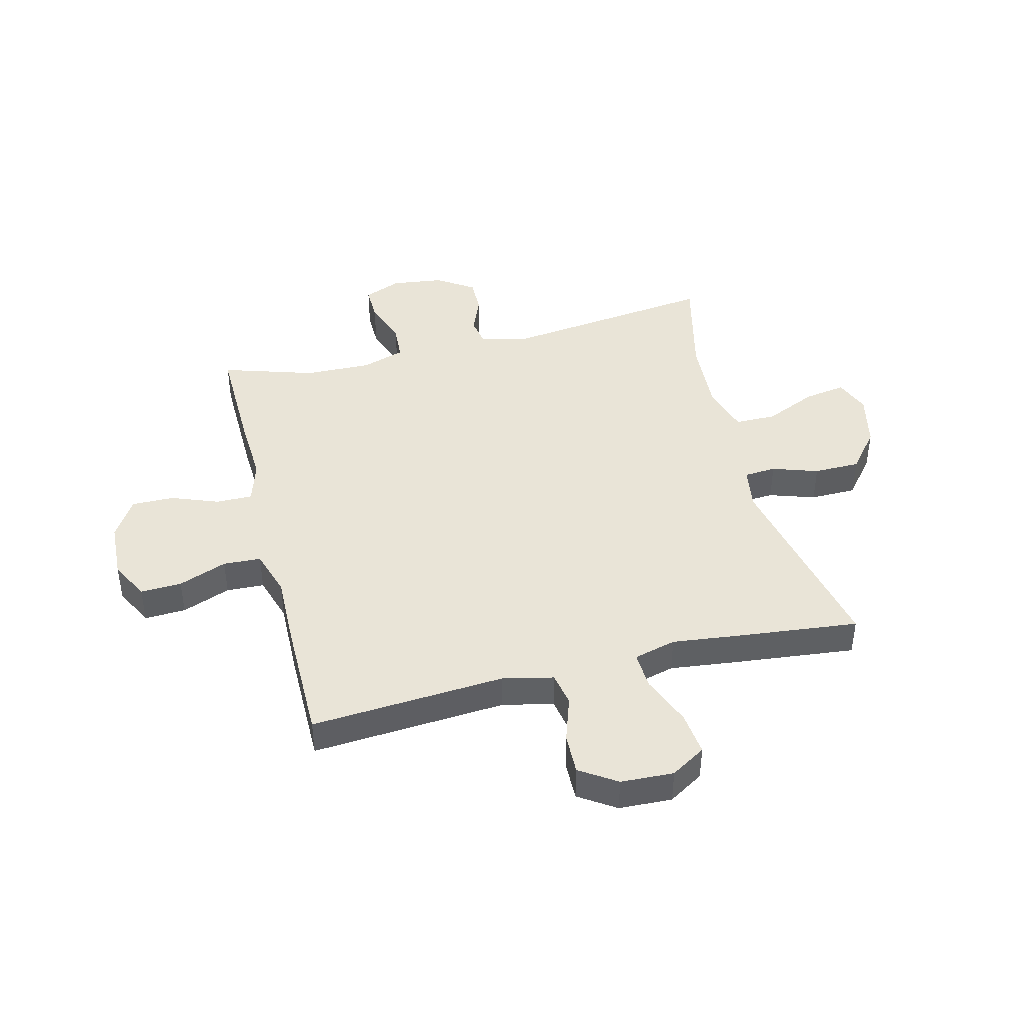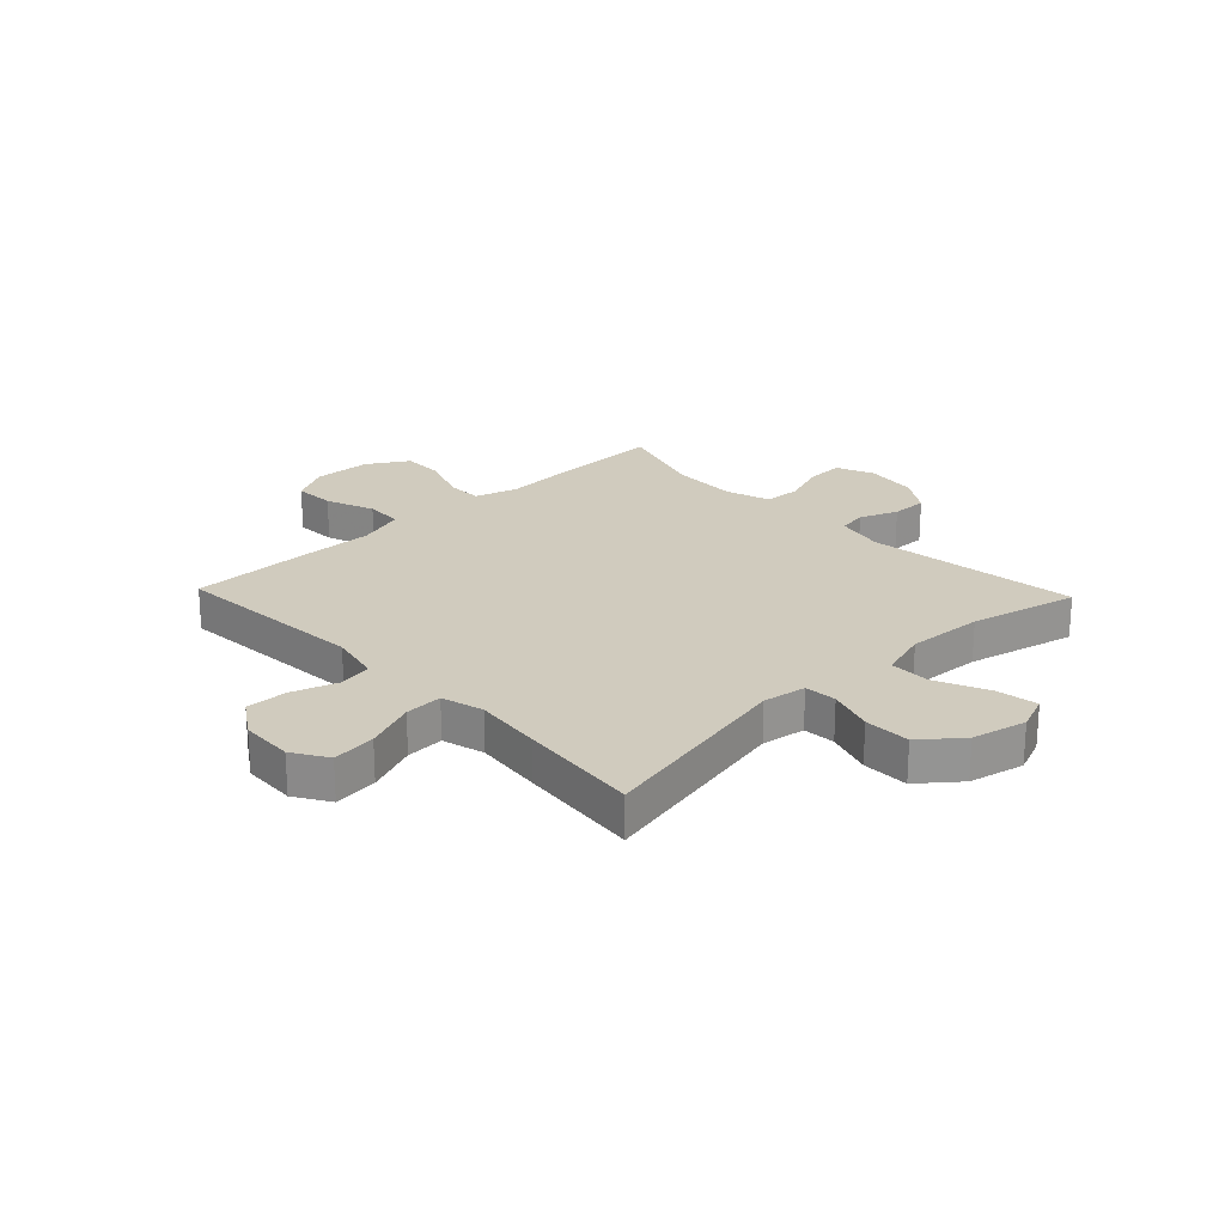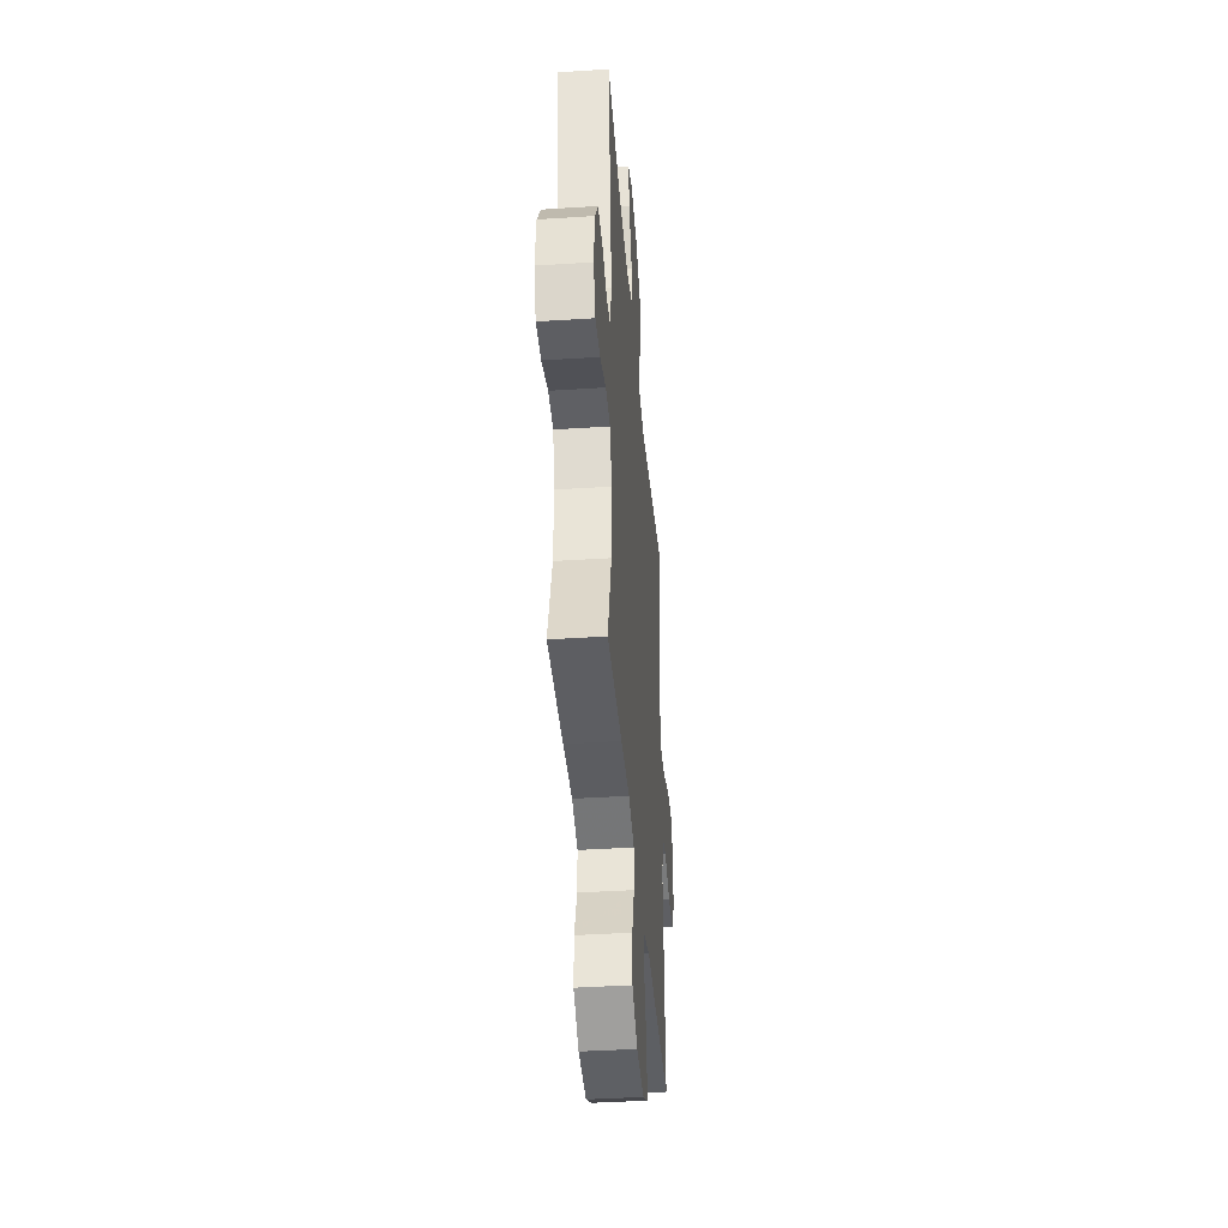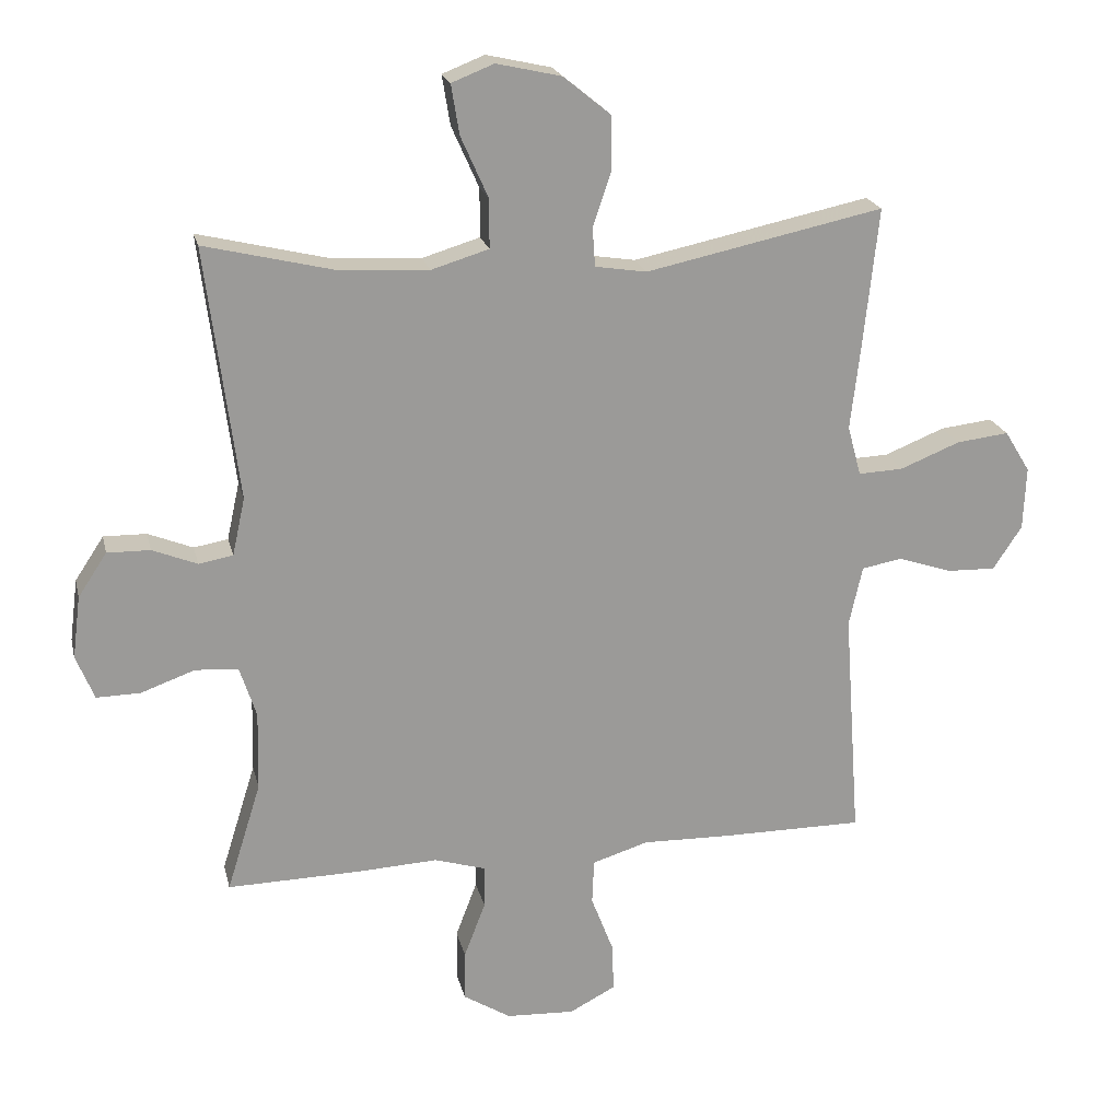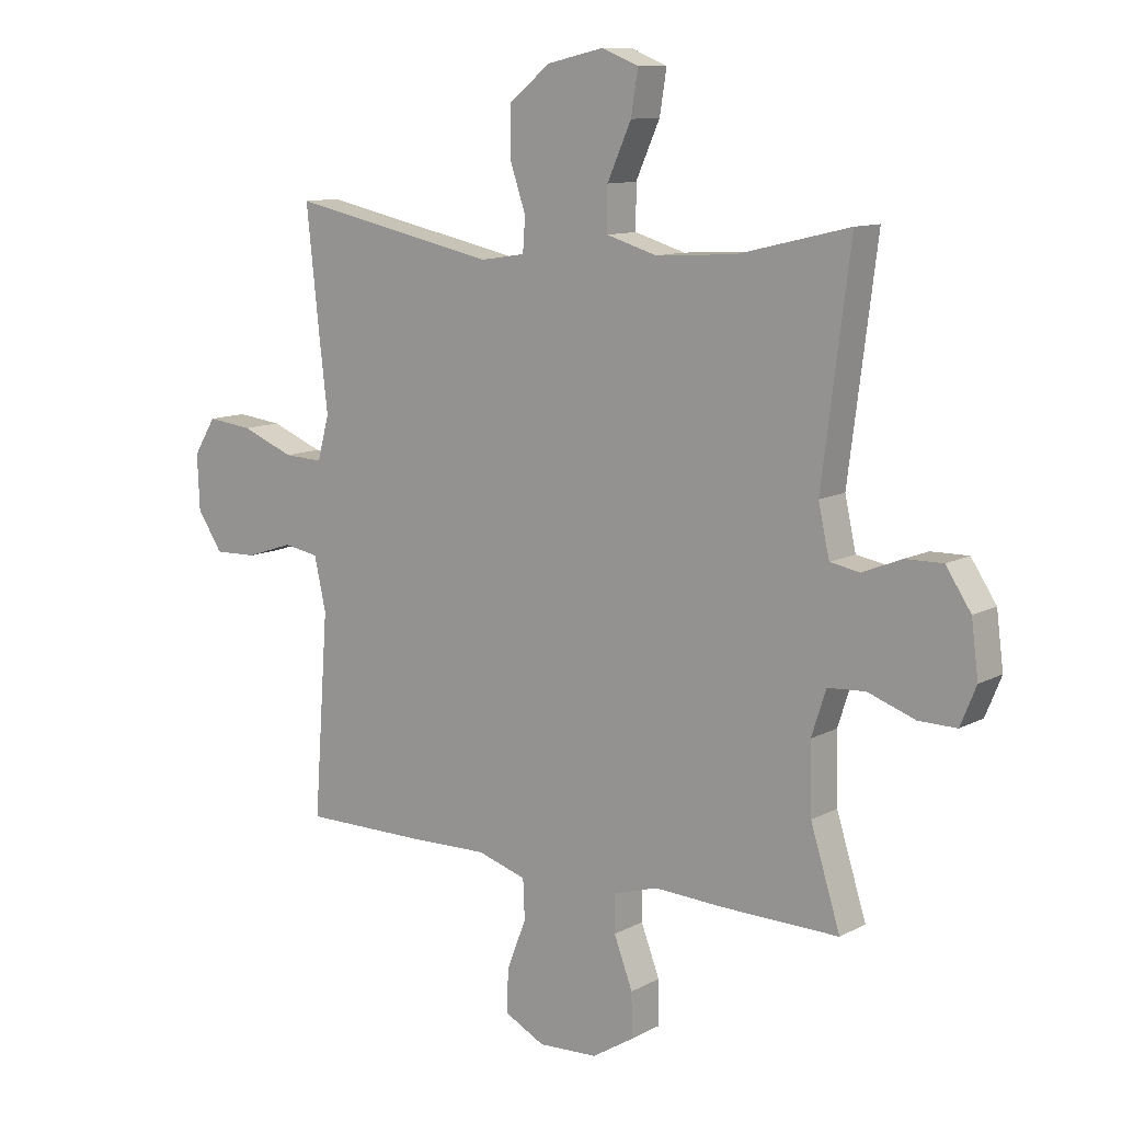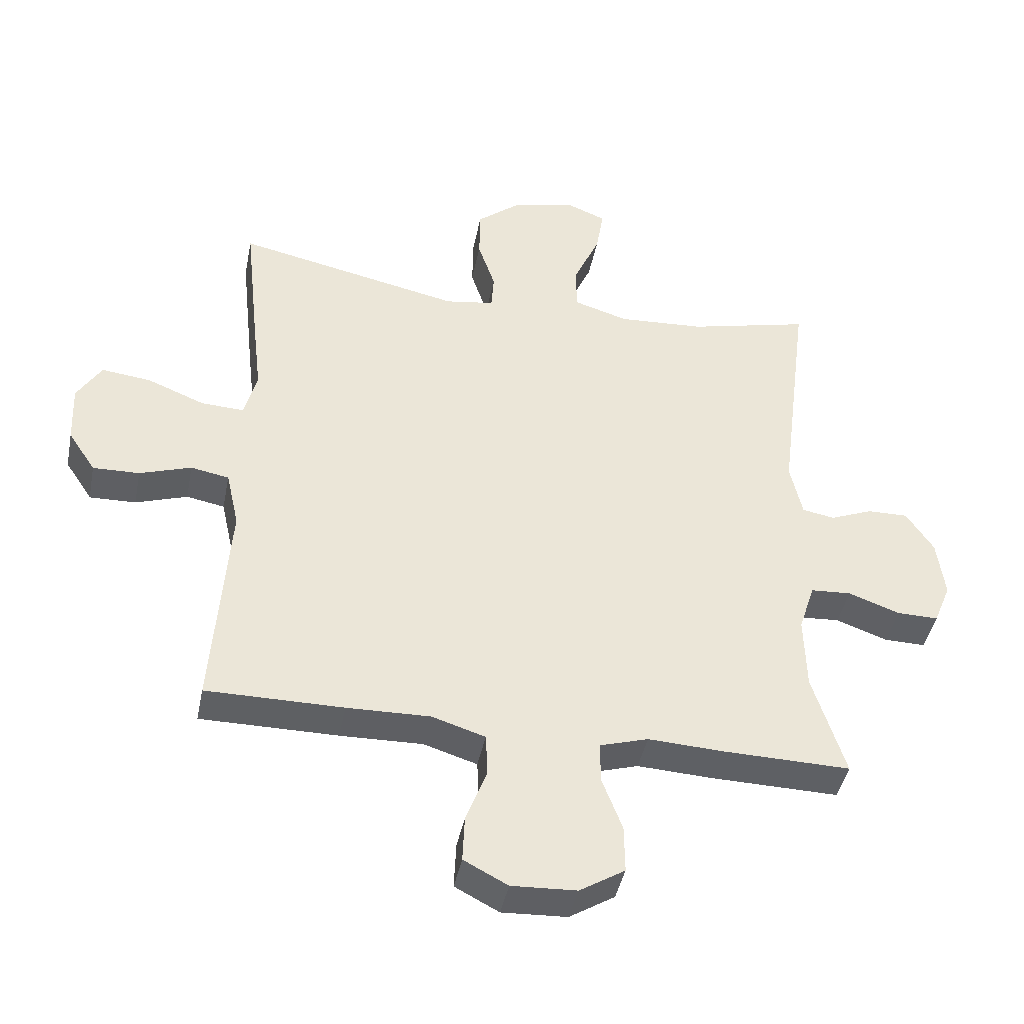
<metadata>
{"format":"obj","ext":"obj","renderer":"f3d","projection":"perspective","resolution":1024,"background":"white","views":[{"elev":43.0,"azim":-104.0,"up":"+Y"},{"elev":23.3,"azim":-43.6,"up":"+Y"},{"elev":-40.1,"azim":94.6,"up":"+Z"},{"elev":20.7,"azim":167.2,"up":"+Z"},{"elev":10.8,"azim":37.5,"up":"+Z"},{"elev":-42.5,"azim":-11.2,"up":"+Z"}]}
</metadata>
<code>
v -0.5 0.07 0.5
v -0.145 0.07 0.425
v -0.068 0.07 0.437
v -0.064 0.07 0.494
v -0.091 0.07 0.575
v -0.09 0.07 0.657
v -0.02 0.07 0.714
v 0.077 0.07 0.736
v 0.14 0.07 0.711
v 0.128 0.07 0.637
v 0.087 0.07 0.545
v 0.087 0.07 0.472
v 0.173 0.07 0.446
v 0.309 0.07 0.454
v 0.5 0.07 0.5
v 0.452 0.07 0.123
v 0.471 0.07 0.037
v 0.522 0.07 0.028
v 0.589 0.07 0.055
v 0.653 0.07 0.056
v 0.696 0.07 -0.009
v 0.708 0.07 -0.102
v 0.681 0.07 -0.168
v 0.616 0.07 -0.167
v 0.535 0.07 -0.138
v 0.471 0.07 -0.142
v 0.446 0.07 -0.219
v 0.449 0.07 -0.337
v 0.5 0.07 -0.5
v 0.299 0.07 -0.496
v 0.181 0.07 -0.49
v 0.105 0.07 -0.513
v 0.105 0.07 -0.577
v 0.137 0.07 -0.661
v 0.138 0.07 -0.736
v 0.067 0.07 -0.78
v -0.035 0.07 -0.785
v -0.104 0.07 -0.749
v -0.101 0.07 -0.676
v -0.068 0.07 -0.59
v -0.071 0.07 -0.523
v -0.155 0.07 -0.497
v -0.285 0.07 -0.5
v -0.5 0.07 -0.5
v -0.475 0.07 -0.155
v -0.495 0.07 -0.065
v -0.555 0.07 -0.054
v -0.636 0.07 -0.081
v -0.709 0.07 -0.083
v -0.752 0.07 -0.018
v -0.756 0.07 0.076
v -0.718 0.07 0.138
v -0.64 0.07 0.129
v -0.55 0.07 0.093
v -0.483 0.07 0.09
v -0.463 0.07 0.165
v -0.477 0.07 0.285
v -0.5 0 0.5
v -0.145 0 0.425
v -0.068 0 0.437
v -0.064 0 0.494
v -0.091 0 0.575
v -0.09 0 0.657
v -0.02 0 0.714
v 0.077 0 0.736
v 0.14 0 0.711
v 0.128 0 0.637
v 0.087 0 0.545
v 0.087 0 0.472
v 0.173 0 0.446
v 0.309 0 0.454
v 0.5 0 0.5
v 0.452 0 0.123
v 0.471 0 0.037
v 0.522 0 0.028
v 0.589 0 0.055
v 0.653 0 0.056
v 0.696 0 -0.009
v 0.708 0 -0.102
v 0.681 0 -0.168
v 0.616 0 -0.167
v 0.535 0 -0.138
v 0.471 0 -0.142
v 0.446 0 -0.219
v 0.449 0 -0.337
v 0.5 0 -0.5
v 0.299 0 -0.496
v 0.181 0 -0.49
v 0.105 0 -0.513
v 0.105 0 -0.577
v 0.137 0 -0.661
v 0.138 0 -0.736
v 0.067 0 -0.78
v -0.035 0 -0.785
v -0.104 0 -0.749
v -0.101 0 -0.676
v -0.068 0 -0.59
v -0.071 0 -0.523
v -0.155 0 -0.497
v -0.285 0 -0.5
v -0.5 0 -0.5
v -0.475 0 -0.155
v -0.495 0 -0.065
v -0.555 0 -0.054
v -0.636 0 -0.081
v -0.709 0 -0.083
v -0.752 0 -0.018
v -0.756 0 0.076
v -0.718 0 0.138
v -0.64 0 0.129
v -0.55 0 0.093
v -0.483 0 0.09
v -0.463 0 0.165
v -0.477 0 0.285
f 56 57 1 2
f 55 56 2 3
f 51 52 53 54
f 51 54 55
f 50 51 55
f 47 48 49 50
f 47 50 55
f 46 47 55 3
f 42 43 44 45
f 41 42 45 46
f 37 38 39 40
f 37 40 41
f 36 37 41
f 33 34 35 36
f 32 33 36 41
f 31 32 41 46
f 28 29 30 31
f 27 28 31 46
f 22 23 24 25
f 22 25 26
f 21 22 26
f 18 19 20 21
f 17 18 21 26
f 16 17 26 27
f 14 15 16
f 13 14 16 27
f 8 9 10 11
f 8 11 12
f 7 8 12
f 4 5 6 7
f 3 4 7 12
f 13 27 46
f 3 12 13 46
f 59 58 114 113
f 60 59 113 112
f 111 110 109 108
f 112 111 108
f 112 108 107
f 107 106 105 104
f 112 107 104
f 60 112 104 103
f 102 101 100 99
f 103 102 99 98
f 97 96 95 94
f 98 97 94
f 98 94 93
f 93 92 91 90
f 98 93 90 89
f 103 98 89 88
f 88 87 86 85
f 103 88 85 84
f 82 81 80 79
f 83 82 79
f 83 79 78
f 78 77 76 75
f 83 78 75 74
f 84 83 74 73
f 73 72 71
f 84 73 71 70
f 68 67 66 65
f 69 68 65
f 69 65 64
f 64 63 62 61
f 69 64 61 60
f 103 84 70
f 103 70 69 60
f 1 58 59 2
f 2 59 60 3
f 3 60 61 4
f 4 61 62 5
f 5 62 63 6
f 6 63 64 7
f 7 64 65 8
f 8 65 66 9
f 9 66 67 10
f 10 67 68 11
f 11 68 69 12
f 12 69 70 13
f 13 70 71 14
f 14 71 72 15
f 15 72 73 16
f 16 73 74 17
f 17 74 75 18
f 18 75 76 19
f 19 76 77 20
f 20 77 78 21
f 21 78 79 22
f 22 79 80 23
f 23 80 81 24
f 24 81 82 25
f 25 82 83 26
f 26 83 84 27
f 27 84 85 28
f 28 85 86 29
f 29 86 87 30
f 30 87 88 31
f 31 88 89 32
f 32 89 90 33
f 33 90 91 34
f 34 91 92 35
f 35 92 93 36
f 36 93 94 37
f 37 94 95 38
f 38 95 96 39
f 39 96 97 40
f 40 97 98 41
f 41 98 99 42
f 42 99 100 43
f 43 100 101 44
f 44 101 102 45
f 45 102 103 46
f 46 103 104 47
f 47 104 105 48
f 48 105 106 49
f 49 106 107 50
f 50 107 108 51
f 51 108 109 52
f 52 109 110 53
f 53 110 111 54
f 54 111 112 55
f 55 112 113 56
f 56 113 114 57
f 57 114 58 1

</code>
